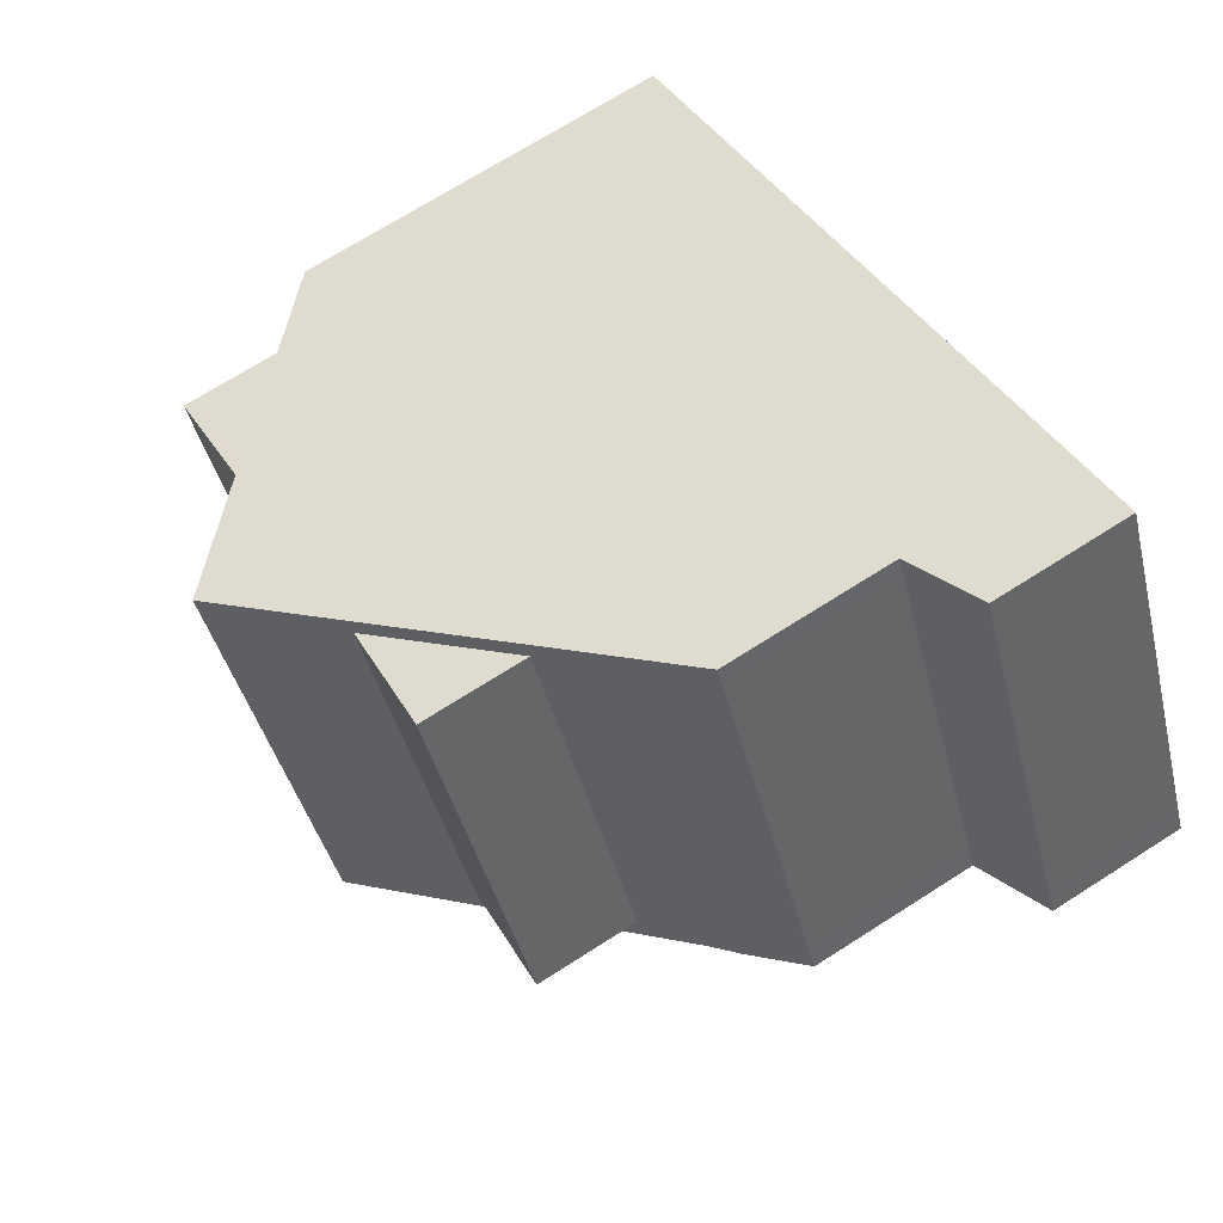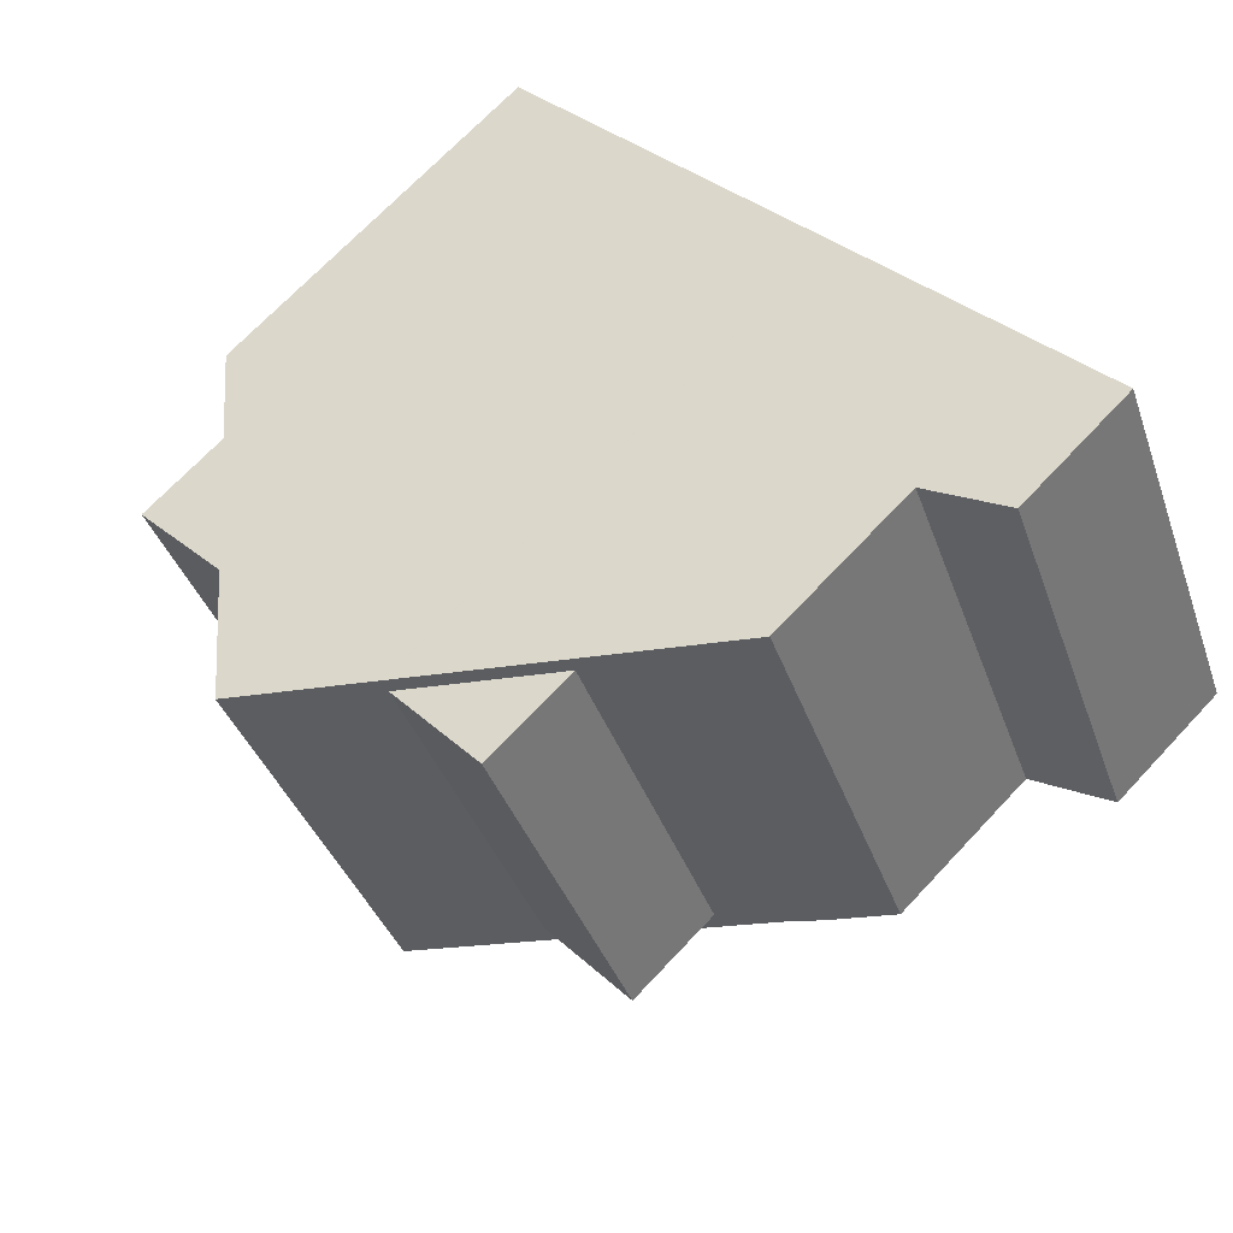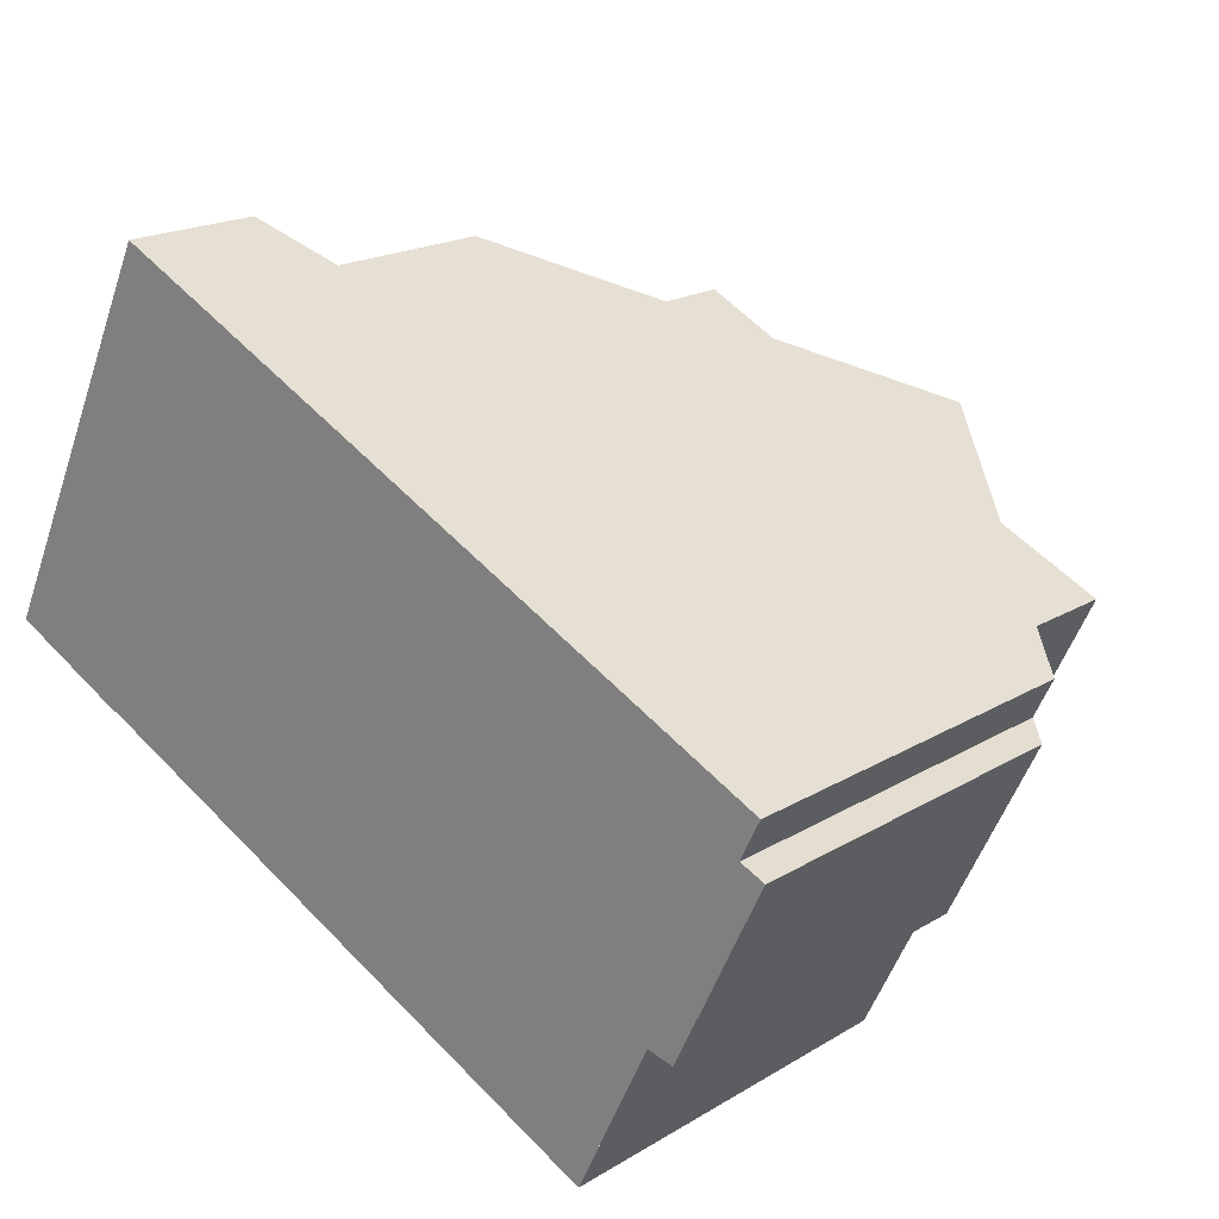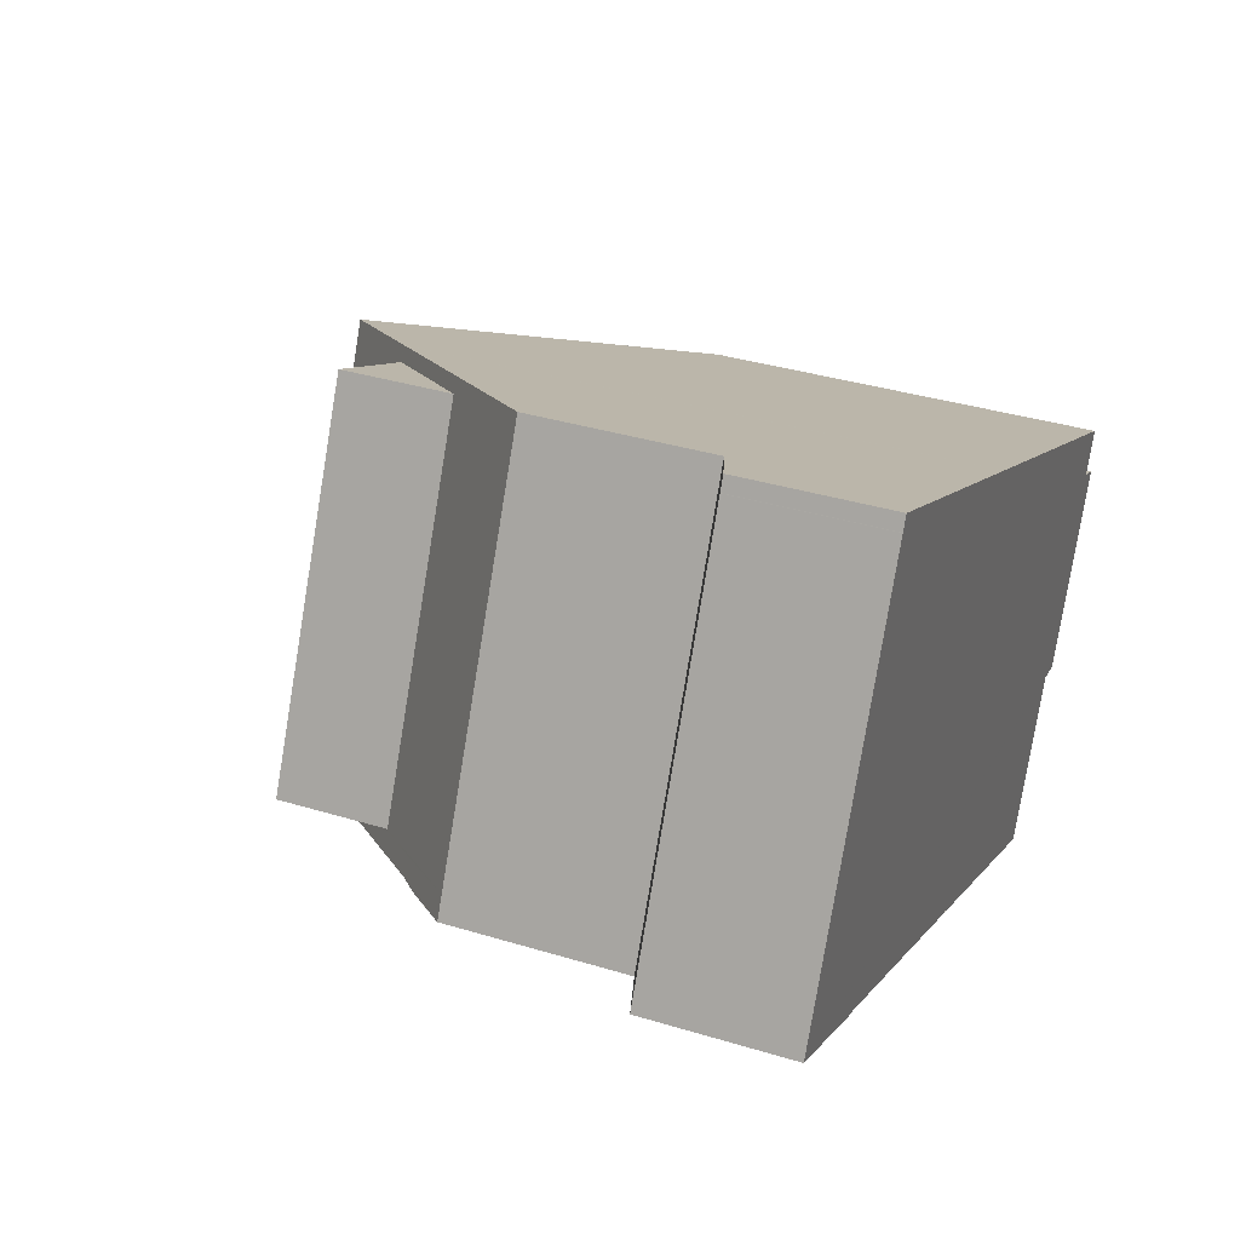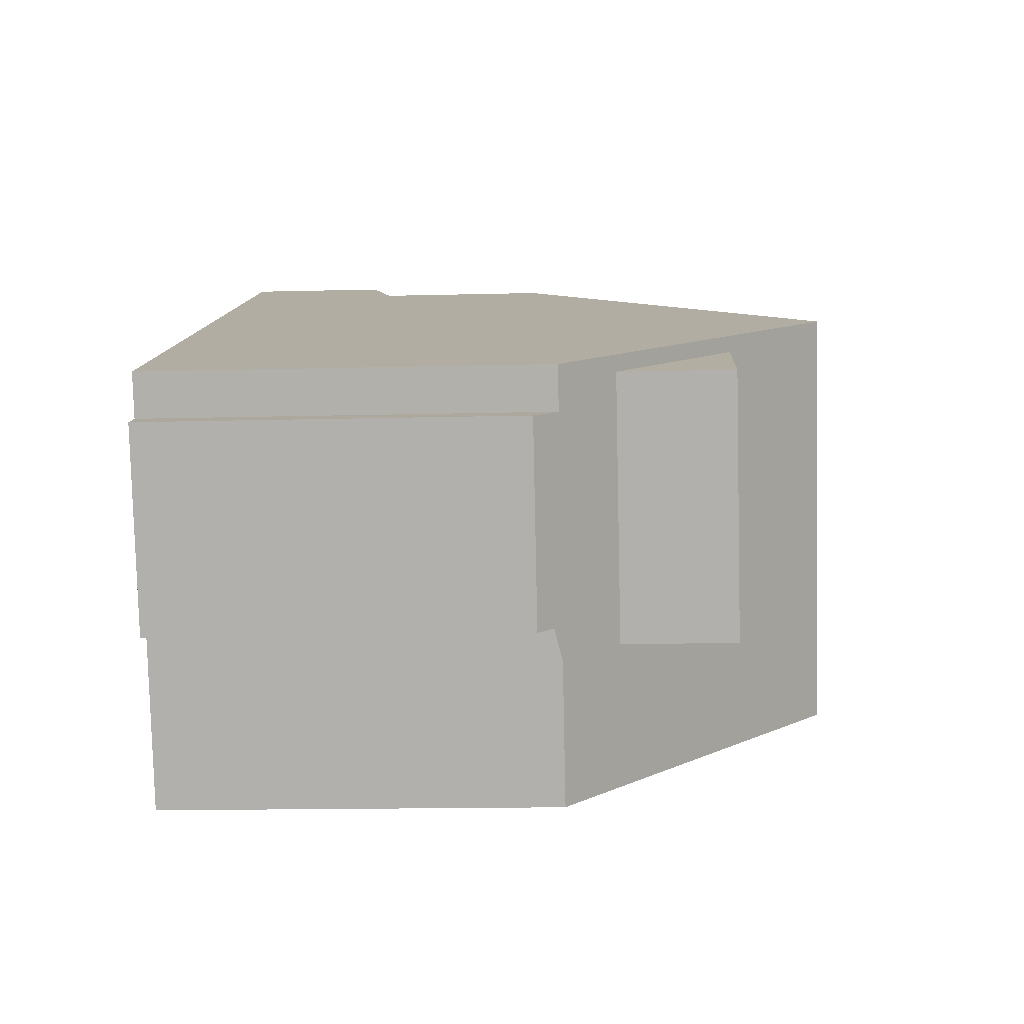
<metadata>
{"format":"obj","ext":"obj","renderer":"f3d","projection":"perspective","resolution":1024,"background":"white","views":[{"elev":70.9,"azim":57.5,"up":"+Y"},{"elev":69.9,"azim":43.2,"up":"+Y"},{"elev":19.1,"azim":-138.5,"up":"+Y"},{"elev":36.1,"azim":111.8,"up":"+Y"},{"elev":-15.0,"azim":-86.8,"up":"+Y"}]}
</metadata>
<code>
v -1033 -1020 5.565
v -1034 -1018 5.571
v -1034 -1018 5.257
v -1035 -1015 5.264
v -1035 -1015 5.584
v -1035 -1014 5.582
v -1025 -1016 5.508
v -1025 -1016 5.52
v -1025 -1010 2.009
v -1023 -1015 2.009
v -1029 -1018 9.282
v -1031 -1013 9.282
v -1034 -1018 5.47
v -1035 -1015 5.471
v -1030 -1019 7.831
v -1033 -1013 7.819
v -1030 -1019 7.936
v -1033 -1013 7.922
v -1033 -1013 7.923
v -1033 -1013 7.819
v -1031 -1013 9.282
v -1031 -1013 9.282
v -1029 -1018 9.282
v -1024 -1016 4.864
v -1027 -1010 4.861
v -1024 -1016 2.393
v -1027 -1010 2.392
v -1030 -1012 7.894
v -1027 -1017 7.906
v -1030 -1012 7.895
v -1027 -1017 7.906
v -1033 -1014 7.819
v -1031 -1017 7.827
v -1033 -1013 7.923
v -1031 -1017 7.932
v -1030 -1012 7.885
v -1027 -1017 7.899
v -1030 -1012 7.886
v -1027 -1017 7.899
v -1031 -1013 9.282
v -1035 -1015 5.582
v -1030 -1012 7.895
v -1025 -1010 2.009
v -1026 -1010 4.861
v -1026 -1010 2.392
v -1030 -1012 7.886
v -1027 -1010 2.392
v -1026 -1010 2.392
v -1027 -1010 4.861
v -1026 -1010 4.861
v -1024 -1016 2.393
v -1024 -1016 4.864
v -1028 -1011 7.934
v -1026 -1016 7.945
v -1028 -1011 7.866
v -1026 -1016 7.878
v -1028 -1011 6.394
v -1028 -1011 6.394
v -1028 -1011 6.394
v -1026 -1016 6.397
v -1026 -1016 6.397
v -1029 -1018 8.728
v -1029 -1018 9.282
v -1024 -1016 2.393
v -1026 -1016 6.397
v -1024 -1016 4.864
v -1029 -1018 9.282
v -1027 -1017 7.906
v -1024 -1016 2.393
v -1024 -1016 4.864
v -1027 -1017 7.899
v -1023 -1015 2.009
v -1028 -1011 6.11
v -1028 -1011 6.11
v -1025 -1016 6.124
v -1025 -1016 6.124
v -1033 -1013 7.923
v -1033 -1014 7.819
v -1028 -1011 7.934
v -1028 -1011 6.11
v -1028 -1011 6.394
v -1031 -1013 9.282
v -1026 -1010 2.392
v -1026 -1010 4.861
v -1031 -1013 9.282
v -1030 -1012 7.895
v -1030 -1012 7.895
v -1028 -1011 7.934
v -1033 -1013 7.923
v -1026 -1010 4.861
v -1026 -1010 2.392
v -1028 -1011 6.394
v -1030 -1012 7.886
v -1028 -1011 7.866
v -1025 -1010 2.009
v -1035 -1015 5.583
v -1034 -1014 6.331
v -1034 -1014 7.945
v -1034 -1014 7.78
v -1032 -1013 8.792
v -1032 -1013 8.793
v -1029 -1018 8.778
v -1029 -1018 8.778
v -1032 -1013 8.792
v -1034 -1017 5.47
v -1035 -1017 5.26
v -1032 -1015 7.928
v -1027 -1013 7.939
v -1027 -1013 6.115
v -1027 -1013 6.395
v -1030 -1015 9.282
v -1031 -1015 8.787
v -1026 -1012 2.392
v -1026 -1012 4.862
v -1030 -1015 9.282
v -1029 -1014 7.899
v -1029 -1014 7.899
v -1027 -1013 7.939
v -1026 -1012 4.862
v -1026 -1012 2.392
v -1027 -1013 6.395
v -1027 -1013 7.87
v -1024 -1012 2.009
v -1032 -1015 7.928
v -1033 -1016 6.33
v -1033 -1016 7.95
v -1033 -1016 7.784
v -1027 -1013 5.944
v -1028 -1011 5.939
v -1028 -1011 5.939
v -1028 -1011 5.939
v -1025 -1016 5.953
v -1025 -1016 5.953
v -1034 -1017 5.452
v -1035 -1015 5.456
v -1034 -1018 5.449
v -1025 -1016 5.952
v -1025 -1016 6.123
v -1030 -1018 7.936
v -1030 -1018 7.831
v -1026 -1016 6.397
v -1029 -1018 9.282
v -1029 -1018 8.779
v -1024 -1015 2.393
v -1024 -1015 4.864
v -1029 -1018 9.282
v -1027 -1017 7.906
v -1024 -1015 4.864
v -1024 -1015 2.393
v -1027 -1017 7.899
v -1023 -1015 2.009
v -1033 -1020 5.566
v -1034 -1014 6.332
v -1034 -1014 6.331
v -1034 -1014 6.331
v -1034 -1014 7.78
v -1033 -1018 6.329
v -1033 -1018 7.787
v -1034 -1014 7.945
v -1033 -1018 7.953
v -1034 -1014 7.945
v -1033 -1016 7.95
v -1034 -1014 6.331
v -1033 -1016 6.33
v -1032 -1019 6.327
v -1032 -1020 6.327
v -1026 -1014 5.948
v -1026 -1015 6.119
v -1031 -1017 7.932
v -1031 -1017 7.827
v -1026 -1015 7.942
v -1026 -1015 6.396
v -1030 -1016 9.282
v -1030 -1016 8.783
v -1025 -1014 2.392
v -1025 -1014 4.863
v -1030 -1016 9.282
v -1028 -1015 7.902
v -1028 -1015 7.902
v -1026 -1015 7.942
v -1025 -1014 4.863
v -1025 -1014 2.392
v -1026 -1015 6.396
v -1026 -1015 7.874
v -1024 -1013 2.009
v -1033 -1018 7.953
v -1033 -1018 6.329
v -1034 -1018 5.57
v -1033 -1018 6.329
v -1033 -1018 7.953
v -1033 -1018 7.787
v -1031 -1017 7.932
v -1035 -1015 5.438
v -1034 -1017 5.437
v -1034 -1018 5.436
v -1026 -1016 7.945
v -1027 -1017 7.906
v -1026 -1016 7.945
v -1024 -1015 4.864
v -1024 -1015 2.393
v -1026 -1016 6.397
v -1027 -1017 7.899
v -1027 -1017 7.906
v -1026 -1016 7.878
v -1026 -1016 6.397
v -1023 -1015 2.009
v -1024 -1015 2.393
v -1024 -1015 4.864
v -1032 -1019 6.327
v -1033 -1020 5.566
v -1029 -1018 8.779
v -1030 -1018 7.936
v -1030 -1018 7.831
v -1025 -1016 5.952
v -1025 -1016 6.123
v -1029 -1018 9.282
v -1029 -1018 9.282
v -1033 -1020 5.566
v -1033 -1020 5.565
v -1033 -1020 0
v -1033 -1020 8.882e-16
v -1034 -1018 5.47
v -1034 -1018 5.571
v -1034 -1018 0
v -1034 -1018 0
v -1035 -1017 5.26
v -1034 -1018 5.257
v -1034 -1018 0
v -1035 -1017 0
v -1035 -1015 5.438
v -1035 -1015 5.264
v -1035 -1015 0
v -1035 -1015 0
v -1035 -1015 5.583
v -1035 -1015 5.584
v -1035 -1015 0
v -1035 -1015 0
v -1034 -1014 6.332
v -1035 -1014 5.582
v -1035 -1014 0
v -1034 -1014 0
v -1025 -1016 5.52
v -1025 -1016 5.508
v -1025 -1016 0
v -1025 -1016 0
v -1025 -1016 5.953
v -1025 -1016 5.52
v -1025 -1016 0
v -1025 -1016 0
v -1025 -1010 2.009
v -1025 -1010 2.009
v -1025 -1010 0
v -1025 -1010 0
v -1024 -1016 2.393
v -1023 -1015 2.009
v -1023 -1015 0
v -1024 -1016 0
v -1029 -1018 8.778
v -1029 -1018 9.282
v -1029 -1018 0
v -1029 -1018 0
v -1034 -1018 5.449
v -1034 -1018 5.47
v -1034 -1018 0
v -1034 -1018 0
v -1035 -1015 5.584
v -1035 -1015 5.471
v -1035 -1015 0
v -1035 -1015 0
v -1032 -1020 6.327
v -1030 -1019 7.831
v -1030 -1019 0
v -1032 -1020 8.882e-16
v -1033 -1013 7.922
v -1033 -1013 7.819
v -1033 -1013 8.882e-16
v -1033 -1013 -8.882e-16
v -1030 -1019 7.831
v -1030 -1019 7.936
v -1030 -1019 -8.882e-16
v -1030 -1019 0
v -1032 -1013 8.793
v -1033 -1013 7.922
v -1033 -1013 -8.882e-16
v -1032 -1013 0
v -1030 -1012 7.894
v -1031 -1013 9.282
v -1031 -1013 -1.776e-15
v -1030 -1012 0
v -1030 -1012 7.885
v -1030 -1012 7.894
v -1030 -1012 0
v -1030 -1012 8.882e-16
v -1029 -1018 9.282
v -1027 -1017 7.906
v -1027 -1017 0
v -1029 -1018 0
v -1028 -1011 6.394
v -1030 -1012 7.885
v -1030 -1012 8.882e-16
v -1028 -1011 -8.882e-16
v -1027 -1017 7.906
v -1027 -1017 7.899
v -1027 -1017 -8.882e-16
v -1027 -1017 0
v -1035 -1014 5.582
v -1035 -1015 5.582
v -1035 -1015 0
v -1035 -1014 0
v -1025 -1010 2.009
v -1025 -1010 2.009
v -1025 -1010 0
v -1025 -1010 0
v -1025 -1010 2.009
v -1027 -1010 2.392
v -1027 -1010 0
v -1025 -1010 0
v -1025 -1016 5.508
v -1024 -1016 4.864
v -1024 -1016 -8.882e-16
v -1025 -1016 0
v -1028 -1011 6.11
v -1028 -1011 6.394
v -1028 -1011 -8.882e-16
v -1028 -1011 0
v -1027 -1017 7.899
v -1026 -1016 6.397
v -1026 -1016 0
v -1027 -1017 -8.882e-16
v -1030 -1019 7.936
v -1029 -1018 8.728
v -1029 -1018 0
v -1030 -1019 -8.882e-16
v -1023 -1015 2.009
v -1023 -1015 2.009
v -1023 -1015 0
v -1023 -1015 0
v -1028 -1011 5.939
v -1028 -1011 6.11
v -1028 -1011 0
v -1028 -1011 0
v -1026 -1016 6.397
v -1025 -1016 6.124
v -1025 -1016 0
v -1026 -1016 0
v -1024 -1012 2.009
v -1025 -1010 2.009
v -1025 -1010 0
v -1024 -1012 0
v -1035 -1015 5.582
v -1035 -1015 5.583
v -1035 -1015 0
v -1035 -1015 0
v -1031 -1013 9.282
v -1032 -1013 8.793
v -1032 -1013 0
v -1031 -1013 -1.776e-15
v -1029 -1018 8.728
v -1029 -1018 8.778
v -1029 -1018 0
v -1029 -1018 0
v -1035 -1015 5.264
v -1035 -1017 5.26
v -1035 -1017 0
v -1035 -1015 0
v -1024 -1013 2.009
v -1024 -1012 2.009
v -1024 -1012 0
v -1024 -1013 4.441e-16
v -1027 -1010 4.861
v -1028 -1011 5.939
v -1028 -1011 0
v -1027 -1010 0
v -1025 -1016 6.124
v -1025 -1016 5.953
v -1025 -1016 0
v -1025 -1016 0
v -1035 -1015 5.471
v -1035 -1015 5.456
v -1035 -1015 0
v -1035 -1015 0
v -1034 -1018 5.436
v -1034 -1018 5.449
v -1034 -1018 0
v -1034 -1018 0
v -1023 -1015 2.009
v -1023 -1015 2.009
v -1023 -1015 0
v -1023 -1015 0
v -1033 -1020 5.566
v -1033 -1020 5.566
v -1033 -1020 8.882e-16
v -1033 -1020 0
v -1033 -1013 7.819
v -1034 -1014 6.332
v -1034 -1014 0
v -1033 -1013 8.882e-16
v -1033 -1020 5.565
v -1032 -1020 6.327
v -1032 -1020 8.882e-16
v -1033 -1020 0
v -1023 -1015 2.009
v -1024 -1013 2.009
v -1024 -1013 4.441e-16
v -1023 -1015 0
v -1034 -1018 5.571
v -1034 -1018 5.57
v -1034 -1018 0
v -1034 -1018 0
v -1035 -1015 5.456
v -1035 -1015 5.438
v -1035 -1015 0
v -1035 -1015 0
v -1034 -1018 5.257
v -1034 -1018 5.436
v -1034 -1018 0
v -1034 -1018 0
v -1023 -1015 2.009
v -1023 -1015 2.009
v -1023 -1015 0
v -1023 -1015 0
v -1034 -1018 5.57
v -1033 -1020 5.566
v -1033 -1020 0
v -1034 -1018 0
v -1025 -1010 0
v -1023 -1015 0
v -1025 -1016 0
v -1025 -1016 0
v -1033 -1020 0
v -1034 -1018 0
v -1034 -1018 0
v -1035 -1015 0
v -1035 -1015 0
v -1035 -1014 0
f 101 12 21 100
f 135 14 105 134
f 154 41 6 153
f 20 16 18 19
f 78 20 19 77
f 103 63 11 102
f 40 22 28 42
f 45 27 25 44
f 42 28 36 46
f 53 30 38 55
f 54 31 39 56
f 58 46 36 57
f 55 38 59
f 56 39 60
f 163 96 41 154
f 68 29 23 67
f 70 24 26 69
f 71 37 29 68
f 65 61 37 71
f 47 9 43 48
f 72 10 51 64
f 131 49 50 130
f 133 66 52 7 8 132
f 100 21 82 104
f 130 50 84 129
f 85 40 42 86
f 91 45 44 90
f 86 42 46 93
f 93 46 58 81
f 83 48 43 95
f 73 58 57 74
f 75 61 65 76
f 81 58 73 80
f 110 81 80 109
f 112 104 82 111
f 129 84 114 128
f 115 85 86 116
f 117 87 79 108
f 120 91 90 119
f 122 94 88 118
f 121 92 94 122
f 113 83 95 123
f 164 105 14 5 96 163
f 125 97 99 127
f 127 99 98 126
f 100 19 18 101
f 102 62 103
f 107 77 104 112
f 104 77 19 100
f 134 105 13 136
f 172 110 109 168
f 174 112 111 173
f 167 128 114 176
f 177 115 116 178
f 179 117 108 171
f 182 120 119 181
f 184 122 118 180
f 183 121 122 184
f 175 113 123 185
f 188 2 13 105 164 187
f 189 125 127 191
f 191 127 126 190
f 169 107 112 174
f 128 109 80 129
f 130 73 74 131
f 132 75 76 133
f 129 80 73 130
f 168 109 128 167
f 194 106 4 193
f 195 3 106 194
f 137 133 76 138
f 139 17 15 140
f 138 76 65 141
f 142 63 103 143
f 145 66 133 137
f 147 68 67 146
f 148 70 69 149
f 150 71 68 147
f 141 65 71 150
f 151 72 64 144
f 166 1 152 165
f 143 103 62 17 139
f 153 16 20 154
f 155 32 156
f 157 33 158
f 156 32 34 159
f 158 33 35 160
f 161 89 124 162
f 154 20 78 163
f 186 162 124 192
f 165 140 15 166
f 215 168 167 214
f 213 170 169 212
f 205 172 168 215
f 211 174 173 216
f 214 167 176 208
f 217 177 178 203
f 197 179 171 196
f 200 182 181 199
f 204 184 180 198
f 201 183 184 204
f 207 175 185 206
f 210 188 187 209
f 212 169 174 211
f 209 187 170 213
f 193 135 134 194
f 194 134 136 195
f 199 148 149 200
f 202 150 147 203
f 205 141 150 202
f 206 151 144 207
f 209 165 152 210
f 211 143 139 212
f 213 140 165 209
f 214 137 138 215
f 212 139 140 213
f 215 138 141 205
f 216 142 143 211
f 208 145 137 214
f 203 147 146 217
f 219 220 221 218
f 223 224 225 222
f 227 228 229 226
f 231 232 233 230
f 235 236 237 234
f 239 240 241 238
f 243 244 245 242
f 247 248 249 246
f 251 252 253 250
f 255 256 257 254
f 259 260 261 258
f 263 264 265 262
f 267 268 269 266
f 271 272 273 270
f 275 276 277 274
f 279 280 281 278
f 283 284 285 282
f 287 288 289 286
f 291 292 293 290
f 295 296 297 294
f 299 300 301 298
f 303 304 305 302
f 307 308 309 306
f 311 312 313 310
f 315 316 317 314
f 319 320 321 318
f 323 324 325 322
f 327 328 329 326
f 331 332 333 330
f 335 336 337 334
f 339 340 341 338
f 343 344 345 342
f 347 348 349 346
f 351 352 353 350
f 355 356 357 354
f 359 360 361 358
f 363 364 365 362
f 367 368 369 366
f 371 372 373 370
f 375 376 377 374
f 379 380 381 378
f 383 384 385 382
f 387 388 389 386
f 391 392 393 390
f 395 396 397 394
f 399 400 401 398
f 403 404 405 402
f 407 408 409 406
f 411 412 413 410
f 415 416 417 414
f 419 420 421 418
f 423 424 425 422
f 427 428 429 430 431 432 433 434 435 426

</code>
